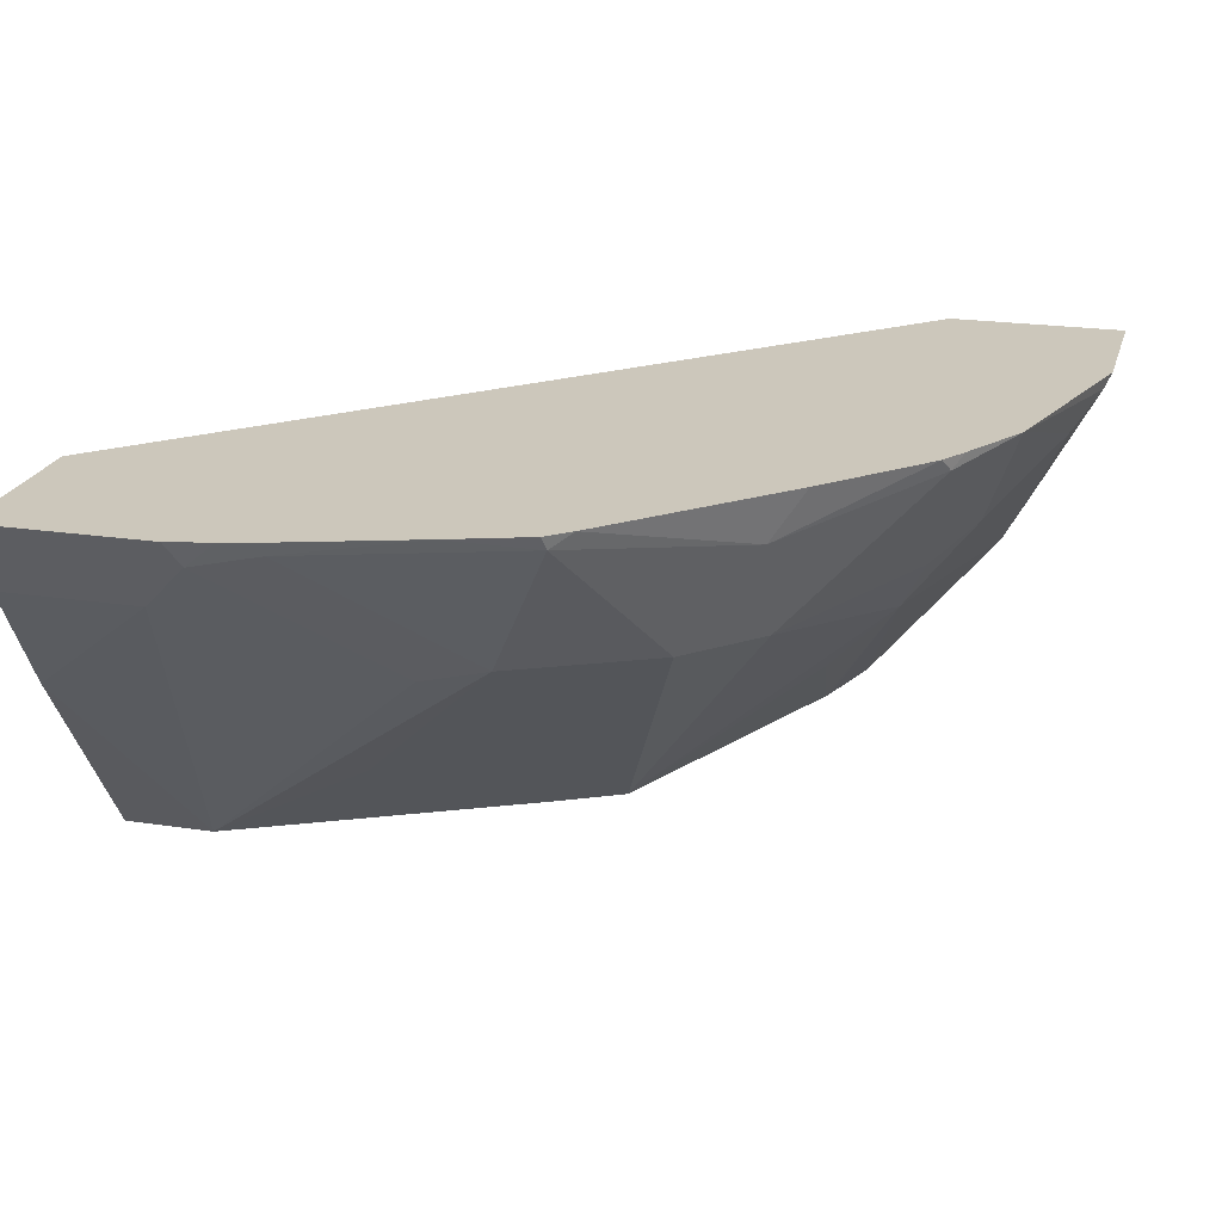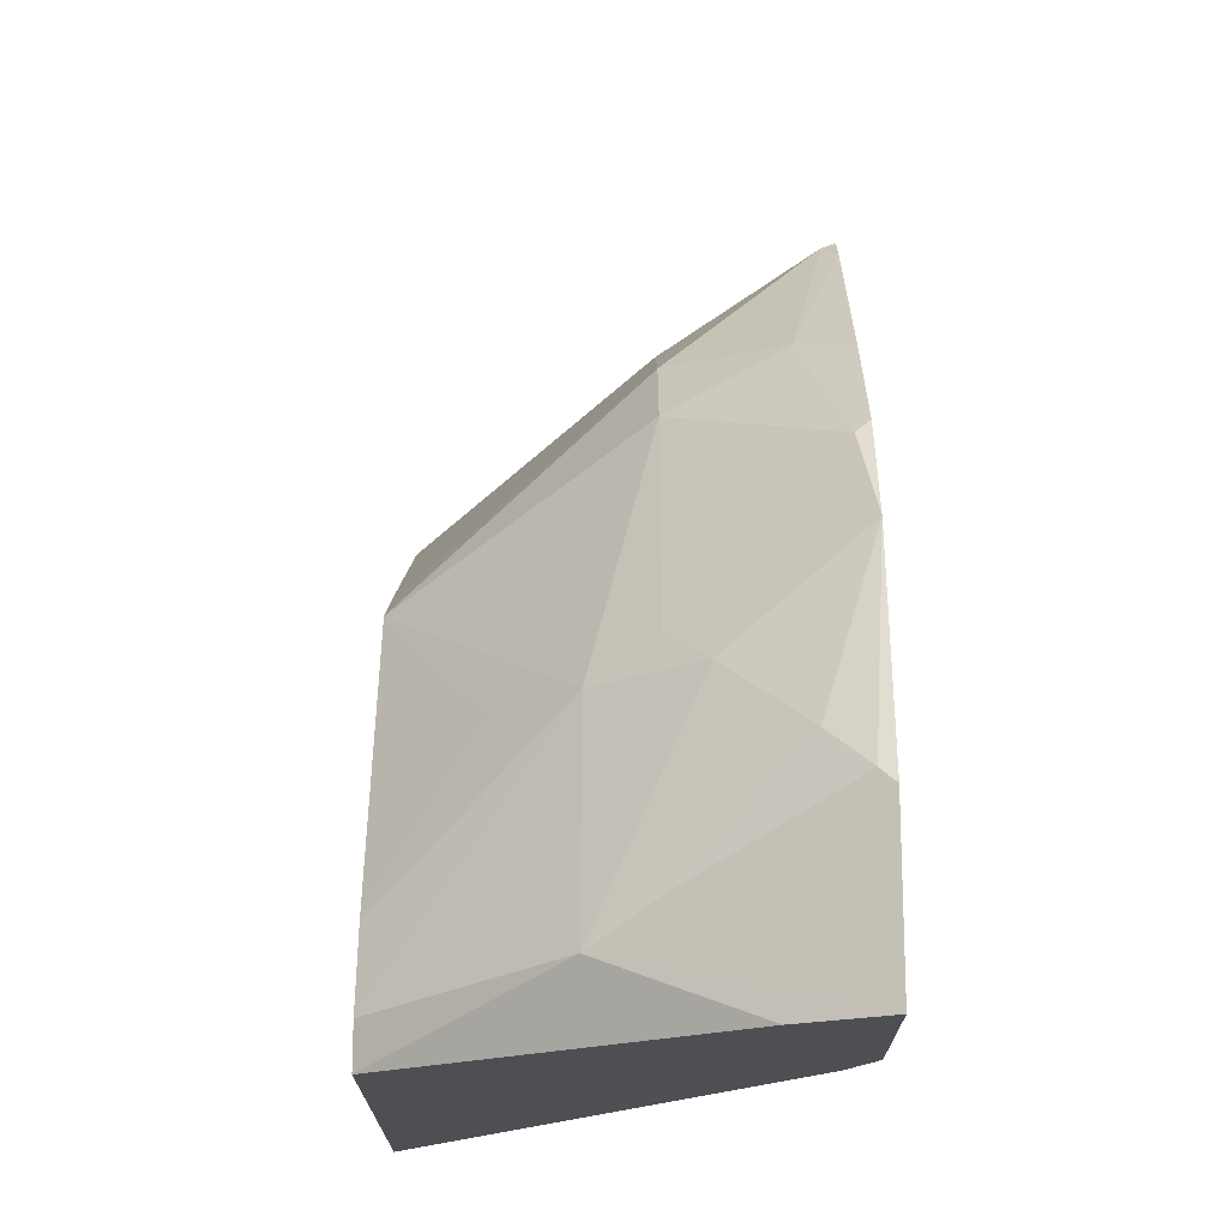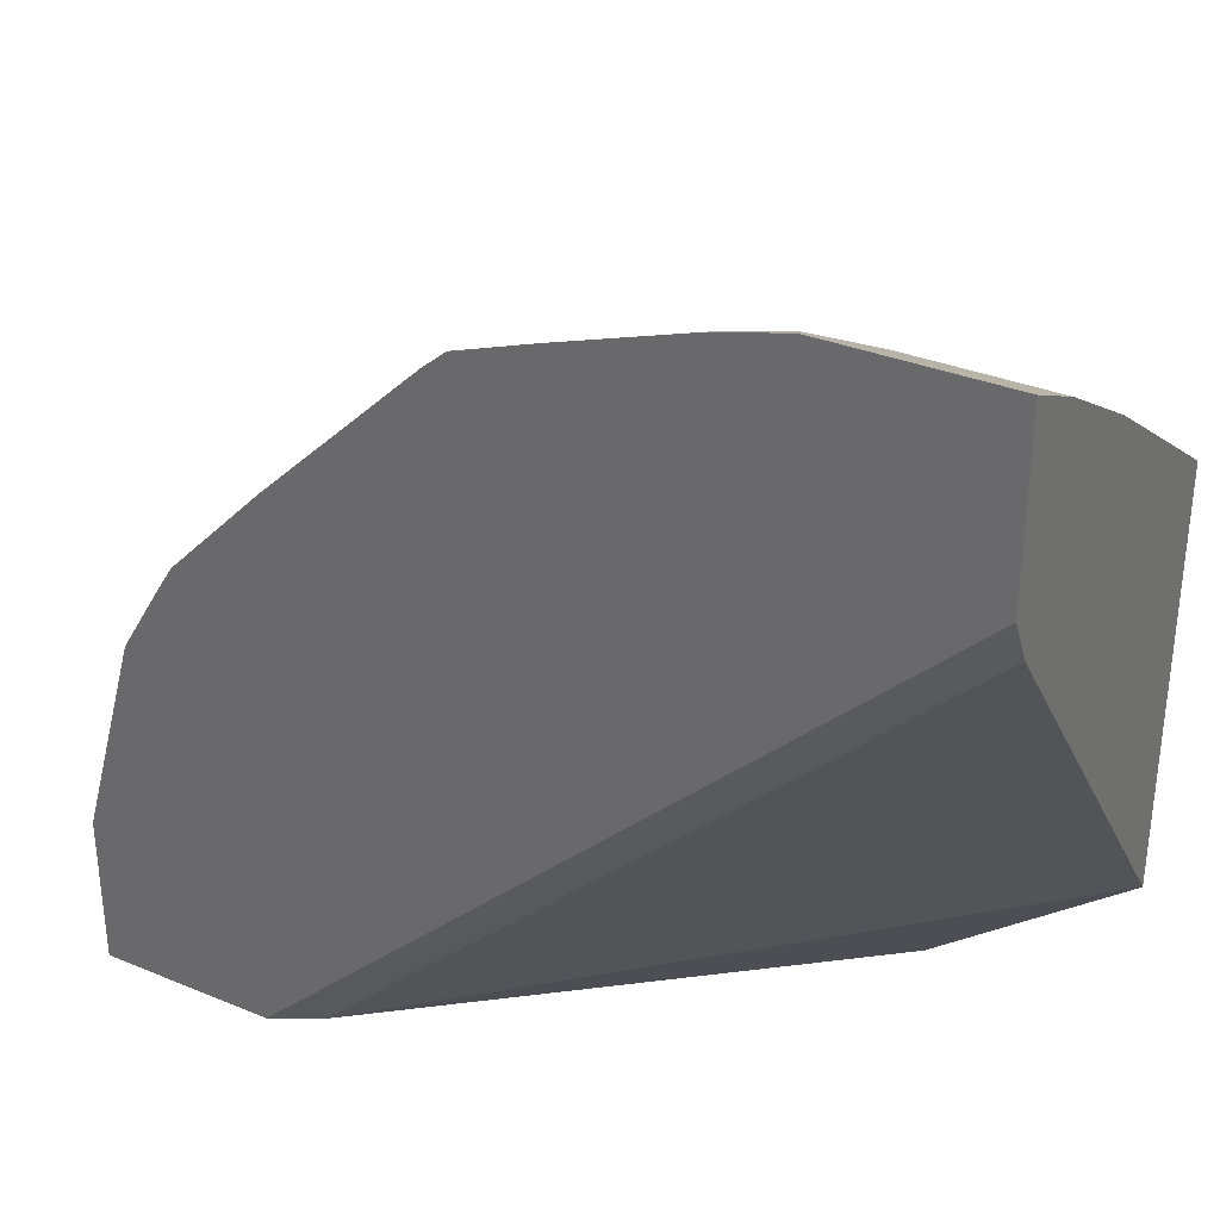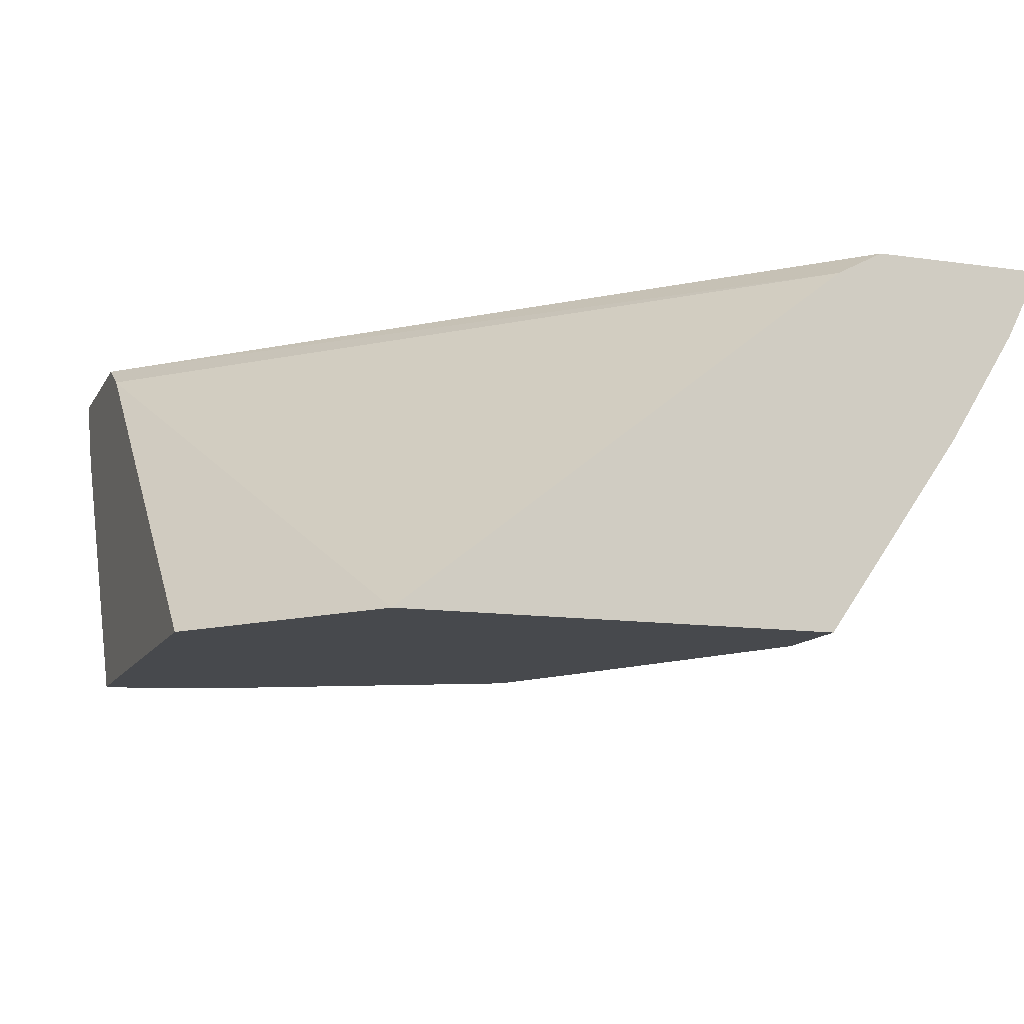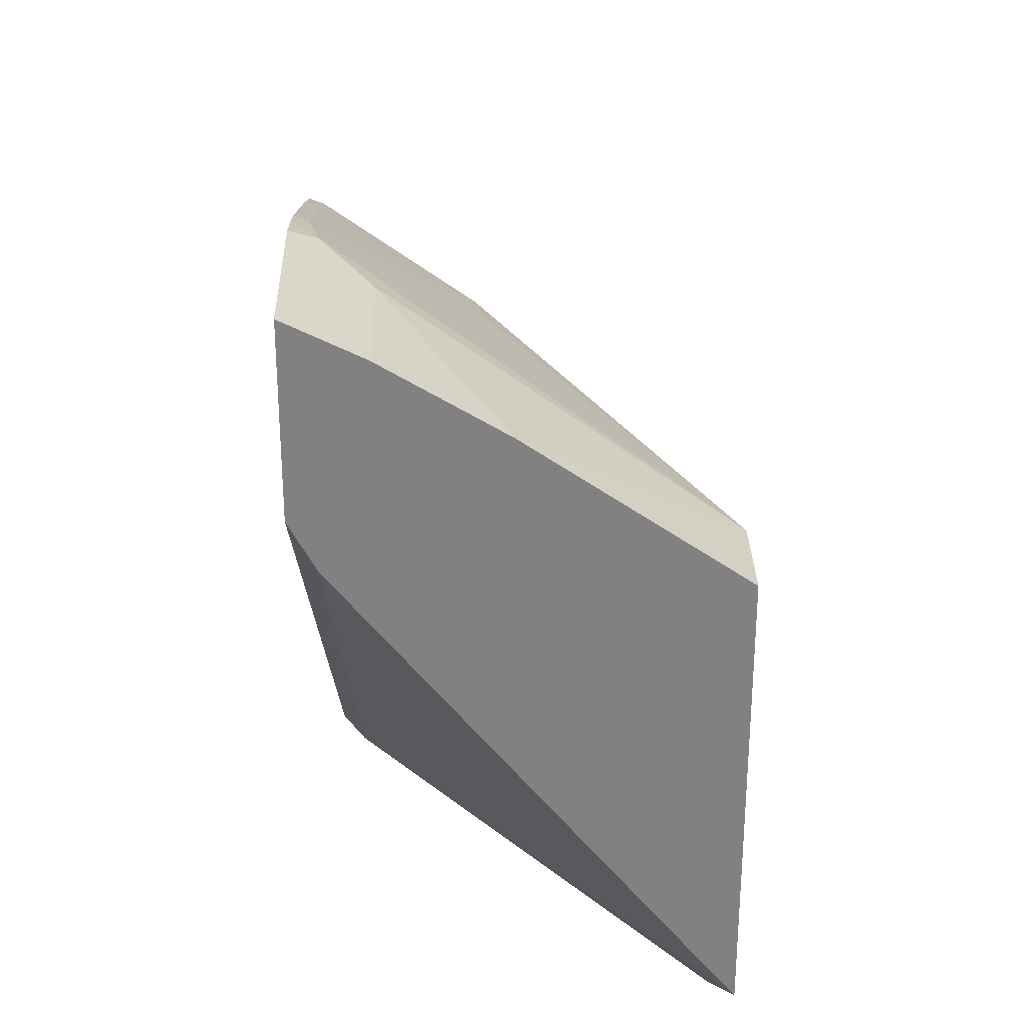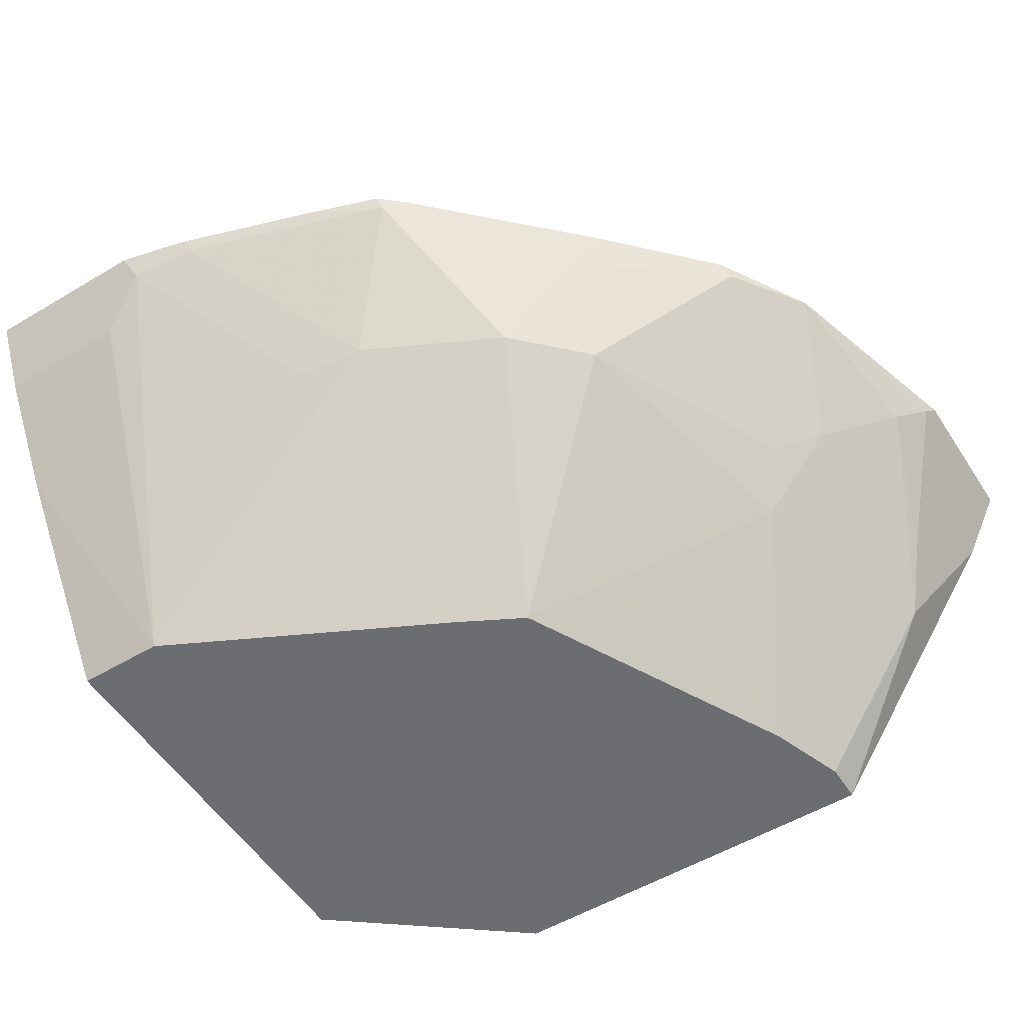
<metadata>
{"format":"obj","ext":"obj","renderer":"f3d","projection":"perspective","resolution":1024,"background":"white","views":[{"elev":21.6,"azim":15.0,"up":"+Y"},{"elev":-18.2,"azim":90.1,"up":"+Z"},{"elev":33.2,"azim":-150.4,"up":"+Z"},{"elev":-12.1,"azim":-109.1,"up":"+Y"},{"elev":29.6,"azim":-91.3,"up":"+Z"},{"elev":-54.0,"azim":32.4,"up":"+Y"}]}
</metadata>
<code>
v 0.2403 -0.7773 0.002509
v 0.2403 -0.7773 0.04688
v 0.2164 -0.8251 0.02029
v 0.2096 -0.8386 0.02029
v 0.2299 -0.7981 0.002509
v 0.1891 -0.7773 0.002509
v 0.2229 -0.7773 0.1078
v 0.2384 -0.7812 0.05074
v 0.2181 -0.8217 0.03044
v 0.2291 -0.7997 0.002509
v 0.2308 -0.7913 0.06087
v 0.2105 -0.8116 0.08117
v 0.1894 -0.8386 0.08117
v 0.1707 -0.8868 0.01434
v 0.1707 -0.8868 0.002509
v 0.1894 -0.8589 0.002509
v 0.1758 -0.7845 0.002509
v -0.005541 -0.7845 0.1758
v -0.005541 -0.7773 0.1894
v 0.2108 -0.7773 0.128
v 0.208 -0.7812 0.1319
v 0.1674 -0.8217 0.1521
v 0.1877 -0.8217 0.1116
v 0.1978 -0.8217 0.09132
v 0.1217 -0.8868 0.1194
v 0.1691 -0.8589 0.08117
v 0.1621 -0.8868 0.03829
v 0.163 -0.8868 0.03617
v 0.05159 -0.8868 0.002509
v -0.005541 -0.8868 0.04679
v -0.005541 -0.7773 0.2403
v 0.206 -0.7773 0.1357
v 0.1691 -0.7913 0.1691
v 0.1471 -0.8217 0.1724
v 0.1015 -0.8868 0.1301
v -0.005541 -0.8868 0.1707
v 0.04372 -0.7773 0.2403
v -0.005541 -0.7968 0.2306
v 0.1784 -0.7773 0.1644
v 0.1326 -0.7773 0.2092
v 0.1268 -0.7812 0.213
v 0.1065 -0.8217 0.1927
v 0.1065 -0.8623 0.1521
v 0.06596 -0.8623 0.1724
v 0.02031 -0.8868 0.1707
v -0.005541 -0.83 0.2103
v 0.04736 -0.7845 0.2367
v 0.05595 -0.7773 0.2376
v 0.03383 -0.7981 0.2299
v -0.005541 -0.7981 0.2299
v 0.1258 -0.7773 0.215
v 0.1032 -0.7773 0.2228
v 0.06596 -0.7812 0.2333
v 0.08794 -0.8251 0.1961
v 0.065 -0.7773 0.2353
f 21 32 33
f 21 33 22
f 22 33 34
f 22 34 25
f 25 34 35
f 33 40 41
f 31 38 37
f 32 39 33
f 33 39 40
f 25 27 26
f 20 32 21
f 17 29 30
f 18 38 31
f 18 50 38
f 18 46 50
f 18 36 46
f 17 30 18
f 14 29 15
f 14 30 29
f 14 36 30
f 14 45 36
f 33 41 34
f 14 35 45
f 18 31 19
f 34 41 42
f 42 45 44
f 34 43 35
f 14 25 35
f 52 55 53
f 47 55 48
f 47 53 55
f 47 54 53
f 46 49 50
f 45 47 49
f 45 54 47
f 45 49 46
f 42 44 43
f 42 54 45
f 42 53 54
f 41 53 42
f 41 52 53
f 41 51 52
f 40 51 41
f 38 50 49
f 37 49 47
f 37 38 49
f 37 47 48
f 36 45 46
f 35 43 44
f 35 44 45
f 34 42 43
f 14 27 25
f 18 30 36
f 13 24 23
f 2 8 9
f 2 7 8
f 1 7 2
f 1 20 7
f 1 32 20
f 1 39 32
f 1 40 39
f 1 51 40
f 1 52 51
f 1 55 52
f 1 48 55
f 2 9 4
f 1 37 48
f 1 19 31
f 1 6 19
f 1 17 6
f 1 29 17
f 1 15 29
f 1 10 16
f 1 5 10
f 1 4 5
f 1 3 4
f 1 2 3
f 14 28 27
f 1 31 37
f 2 4 3
f 1 16 15
f 4 9 11
f 13 28 14
f 4 10 5
f 13 27 28
f 13 26 27
f 13 22 25
f 13 23 22
f 12 24 13
f 12 23 24
f 8 11 9
f 7 23 12
f 7 22 23
f 13 25 26
f 7 20 21
f 7 21 22
f 4 13 14
f 4 14 15
f 4 15 16
f 4 16 10
f 4 12 13
f 6 17 18
f 6 18 19
f 7 12 11
f 7 11 8
f 4 11 12

</code>
